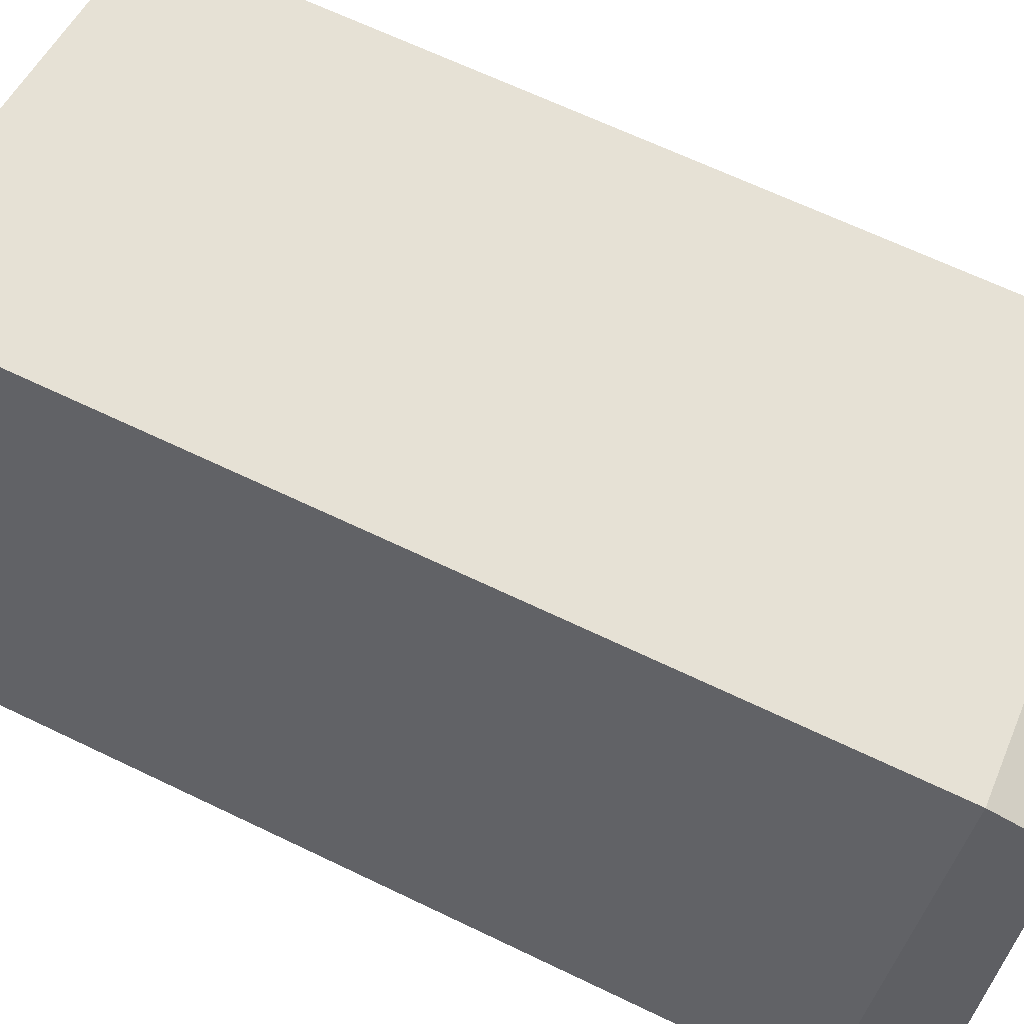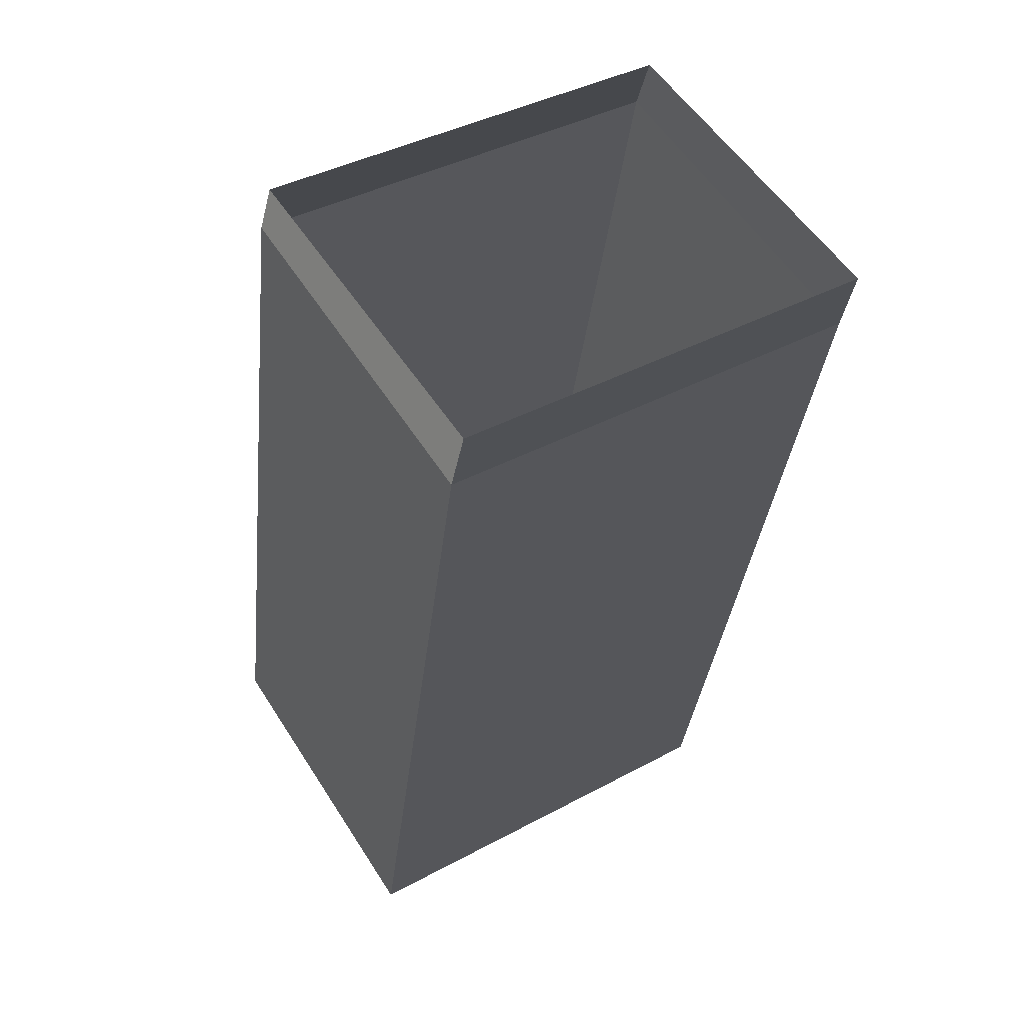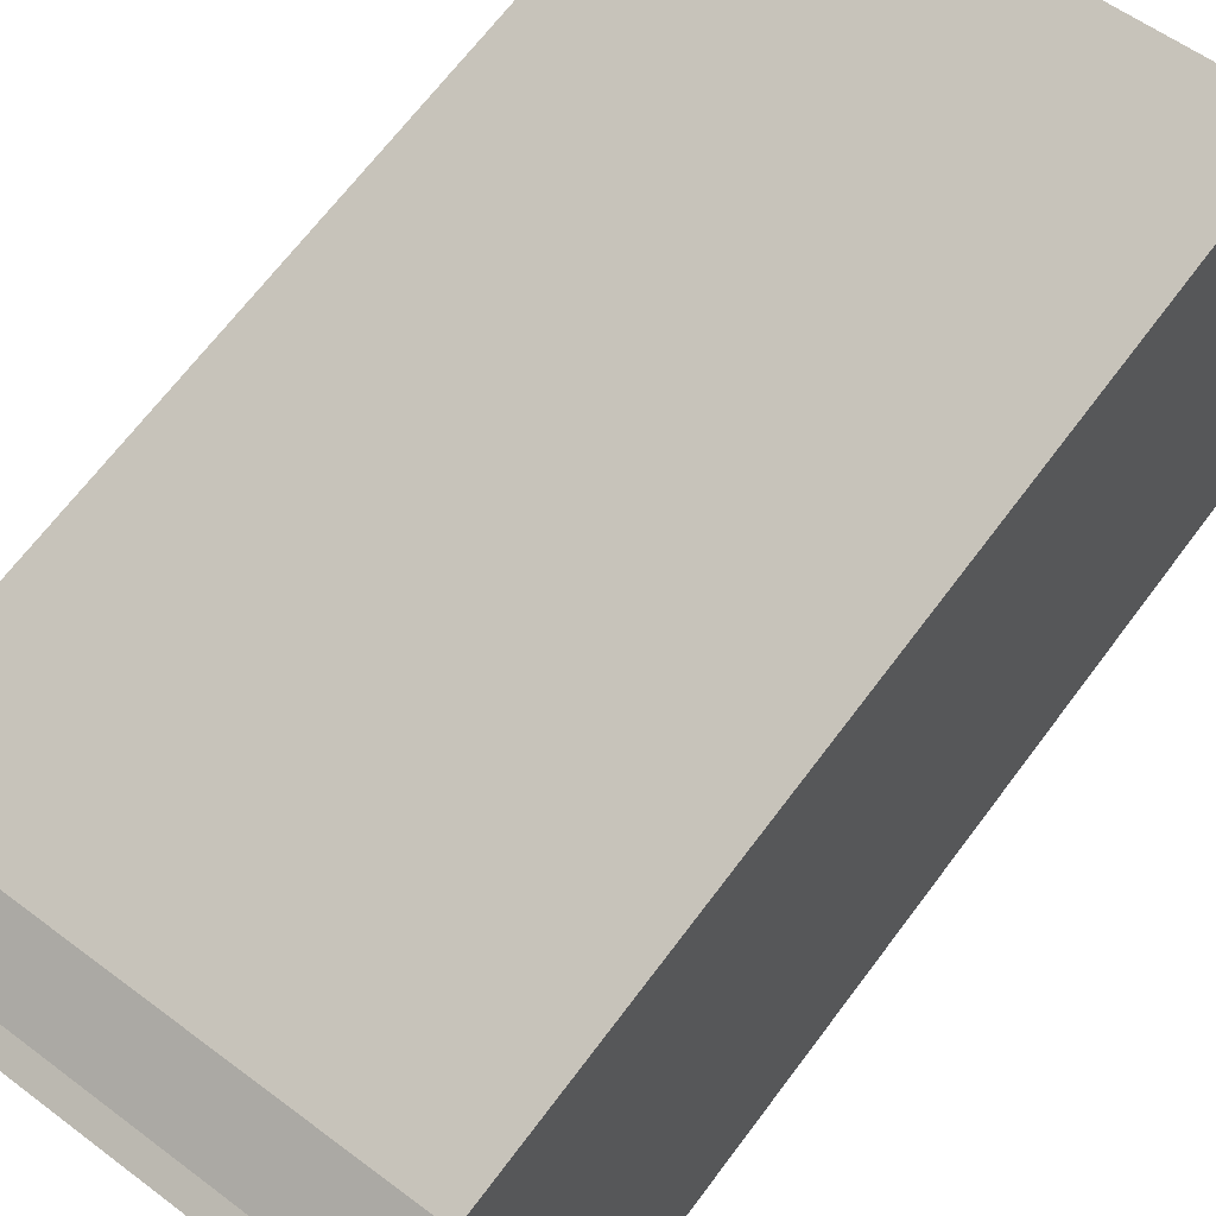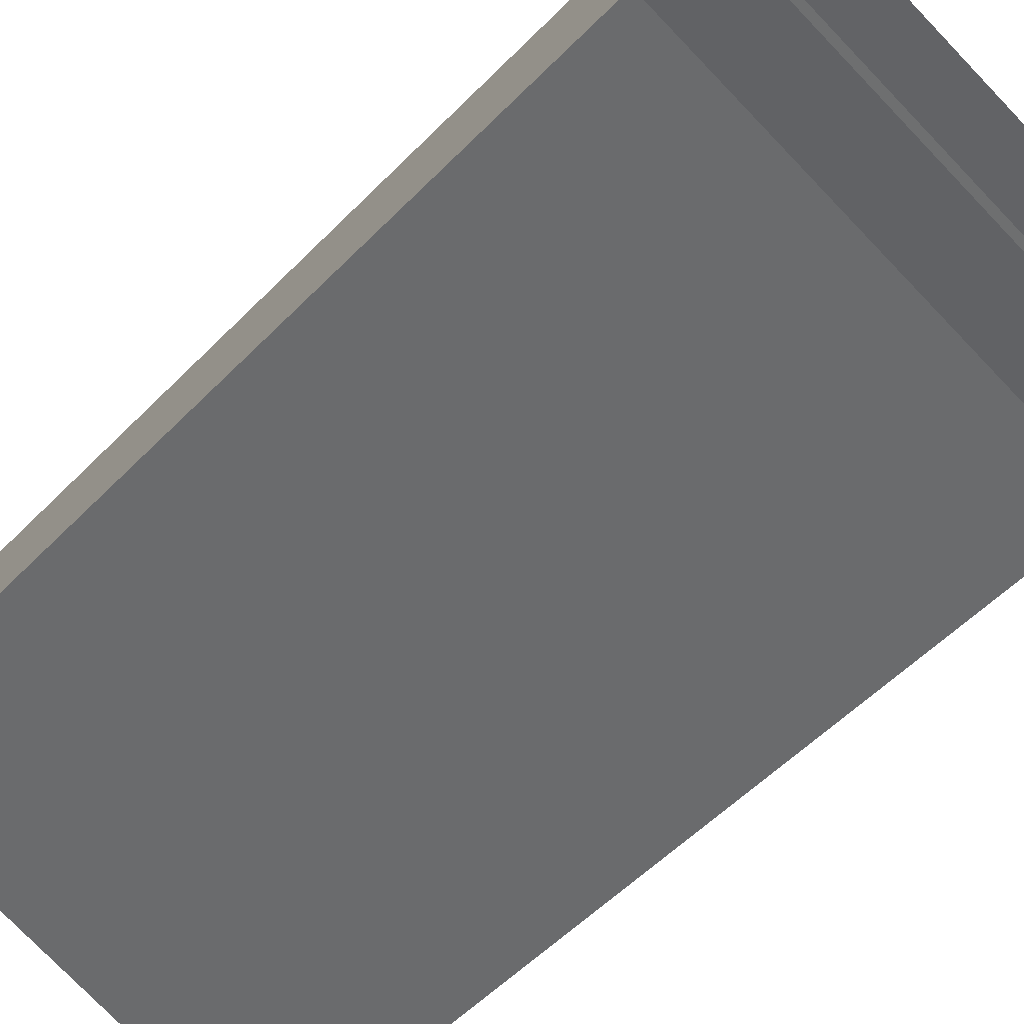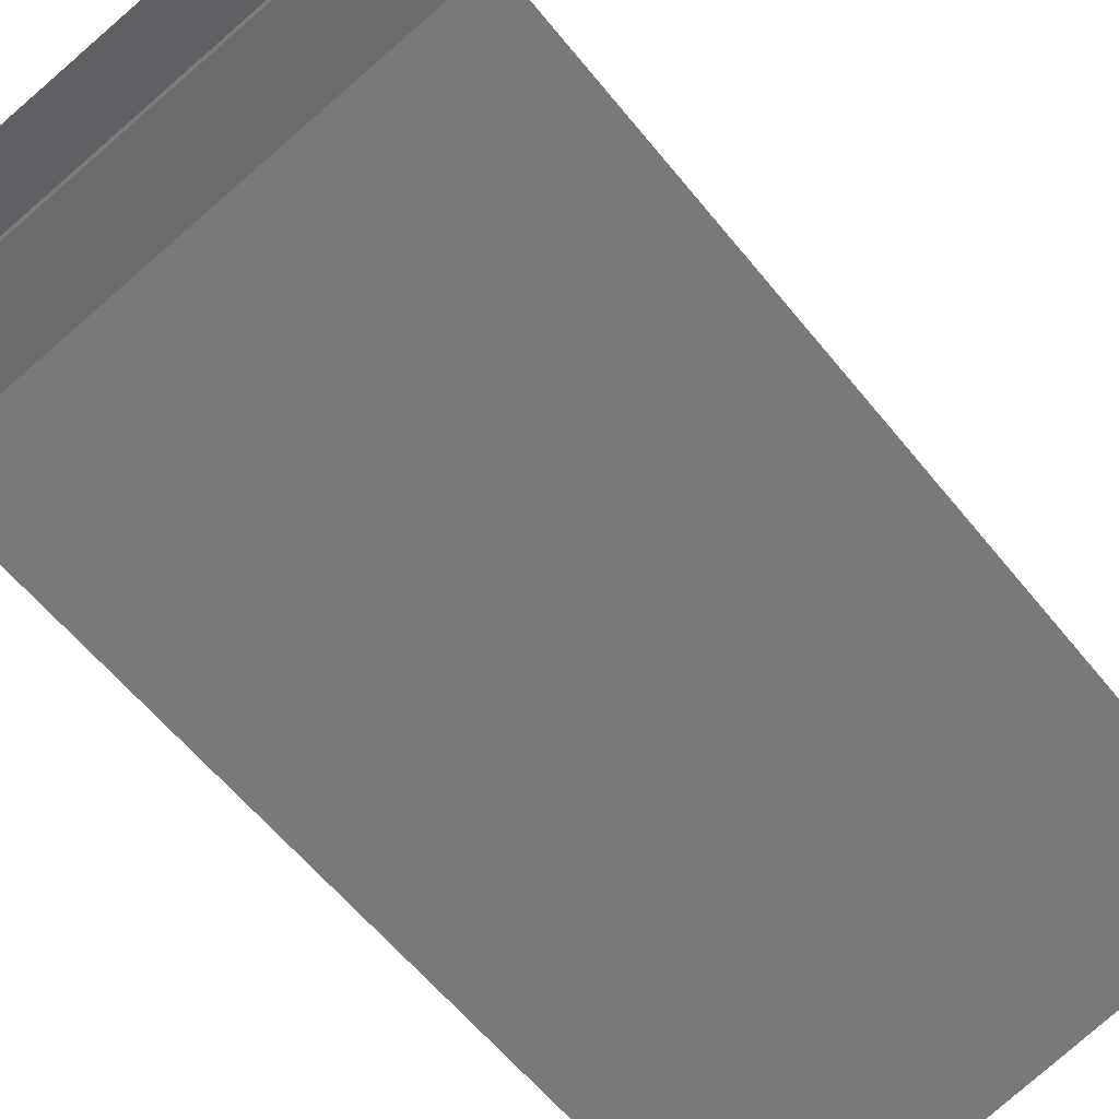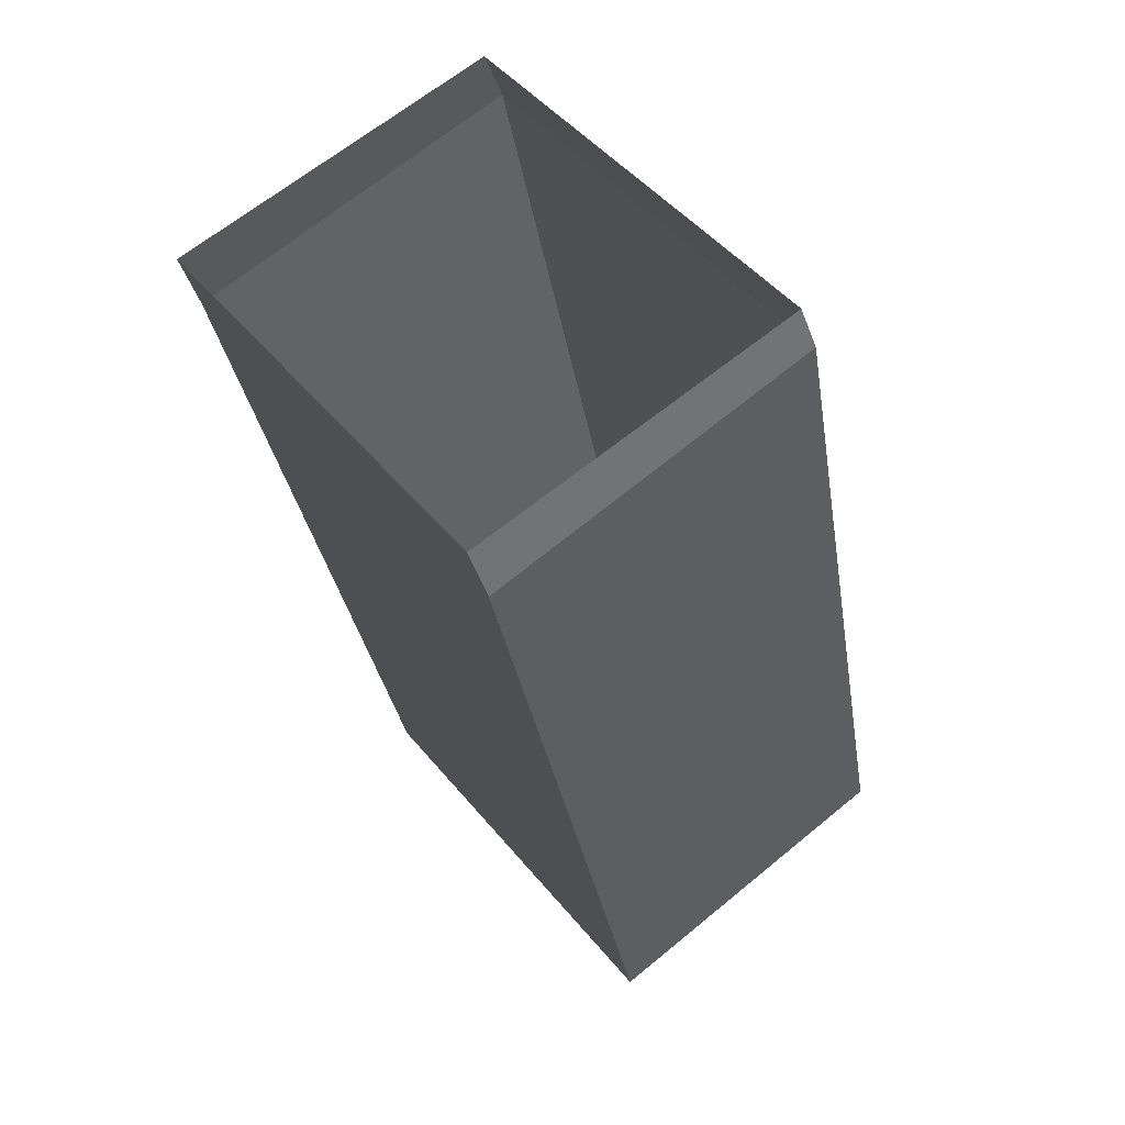
<metadata>
{"format":"obj","ext":"obj","renderer":"f3d","projection":"perspective","resolution":1024,"background":"white","views":[{"elev":44.1,"azim":111.6,"up":"+Z"},{"elev":41.0,"azim":147.4,"up":"+Y"},{"elev":56.5,"azim":-141.0,"up":"+Z"},{"elev":-78.0,"azim":134.1,"up":"+Z"},{"elev":-80.0,"azim":-138.9,"up":"+Z"},{"elev":47.6,"azim":-126.4,"up":"+Y"}]}
</metadata>
<code>
o rightforearm
v 0.3674 0.7915 1.119
v 0.375 0.9292 1.687
v -0.3674 0.9264 1.697
v -0.375 0.7887 1.13
v 0.3615 -0.4808 1.409
v 0.3689 -0.3475 1.958
v -0.3494 -0.3502 1.968
v -0.3567 -0.4834 1.419
v 0.3629 0.8969 1.089
v 0.3704 1.017 1.652
v -0.3659 1.014 1.662
v -0.3735 0.8941 1.099
f 9 1 4 12
f 7 3 4 8
f 6 2 3 7
f 5 1 2 6
f 1 5 8 4
f 3 11 12 4
f 2 10 11 3
f 1 9 10 2

</code>
